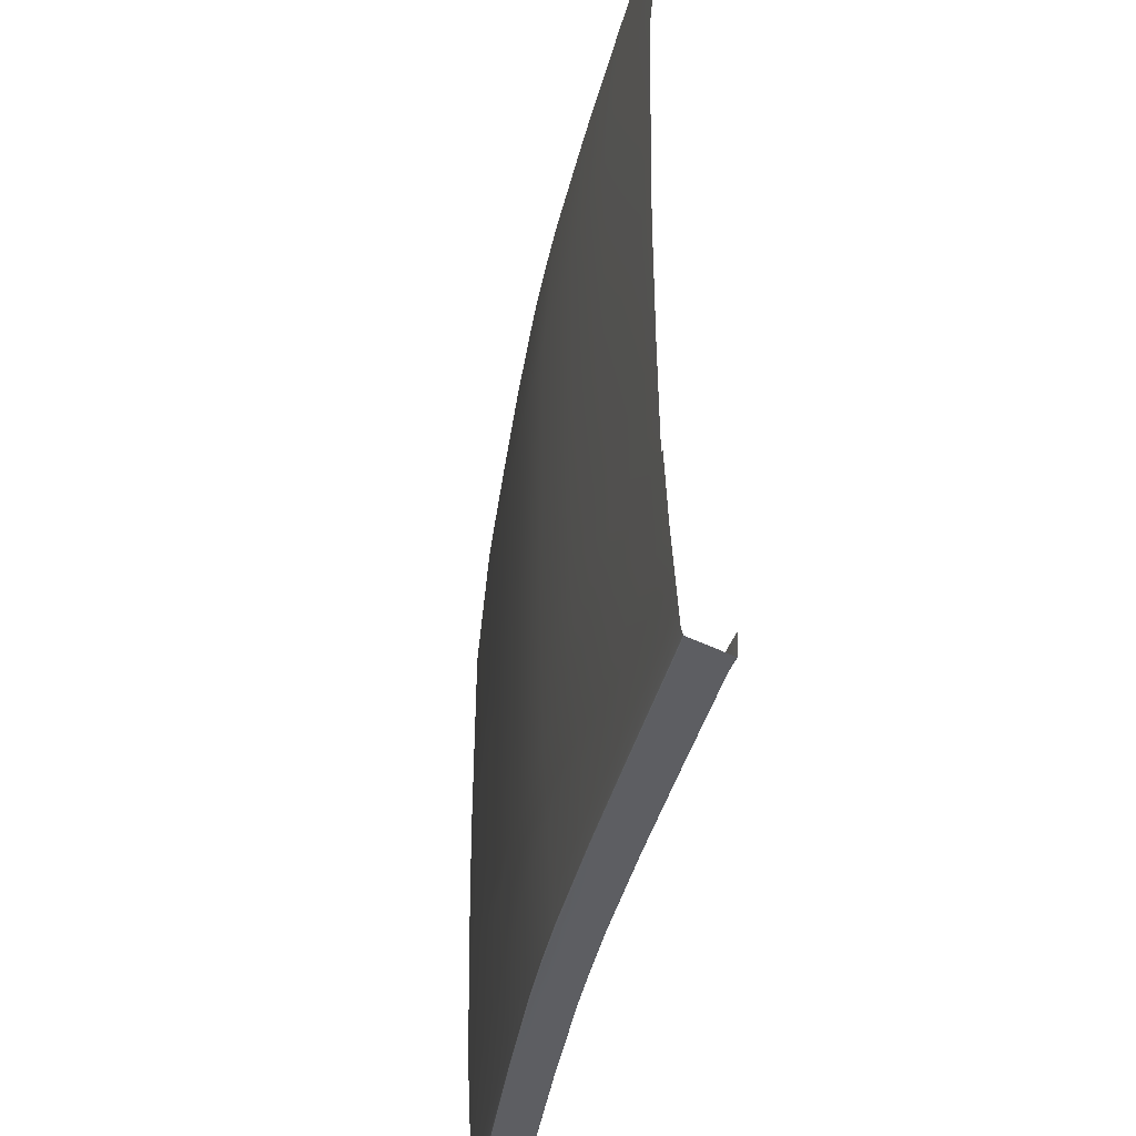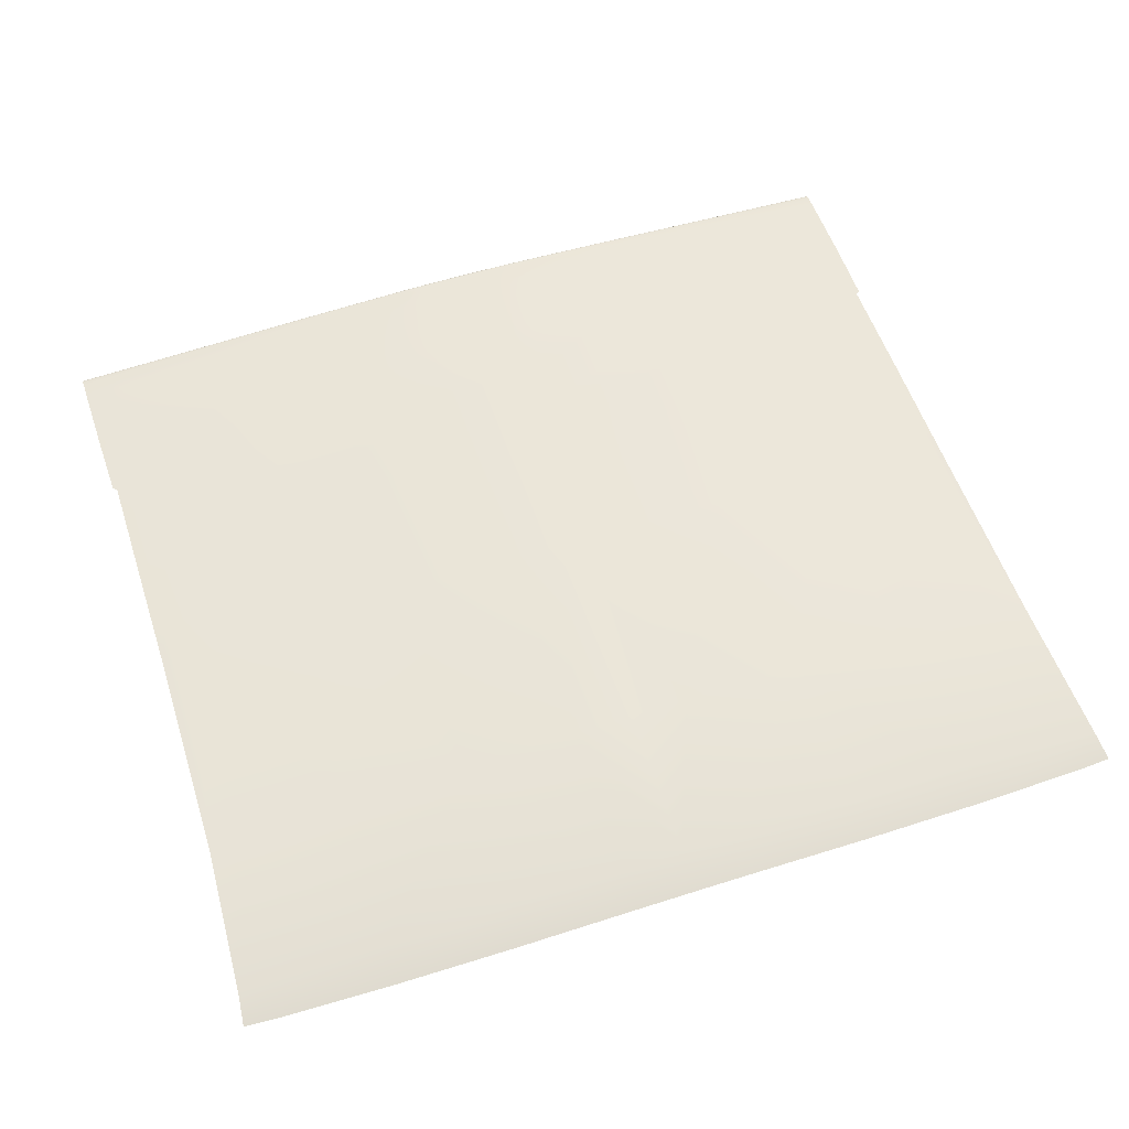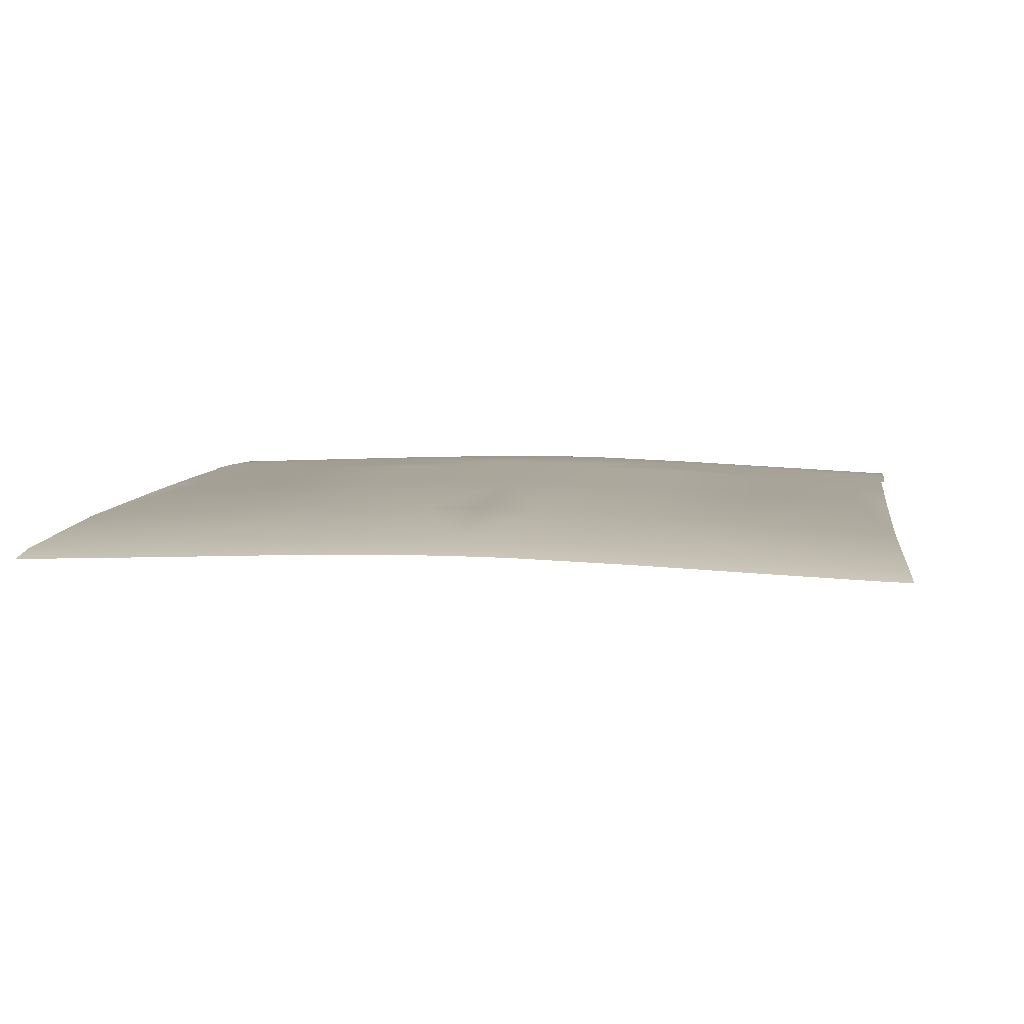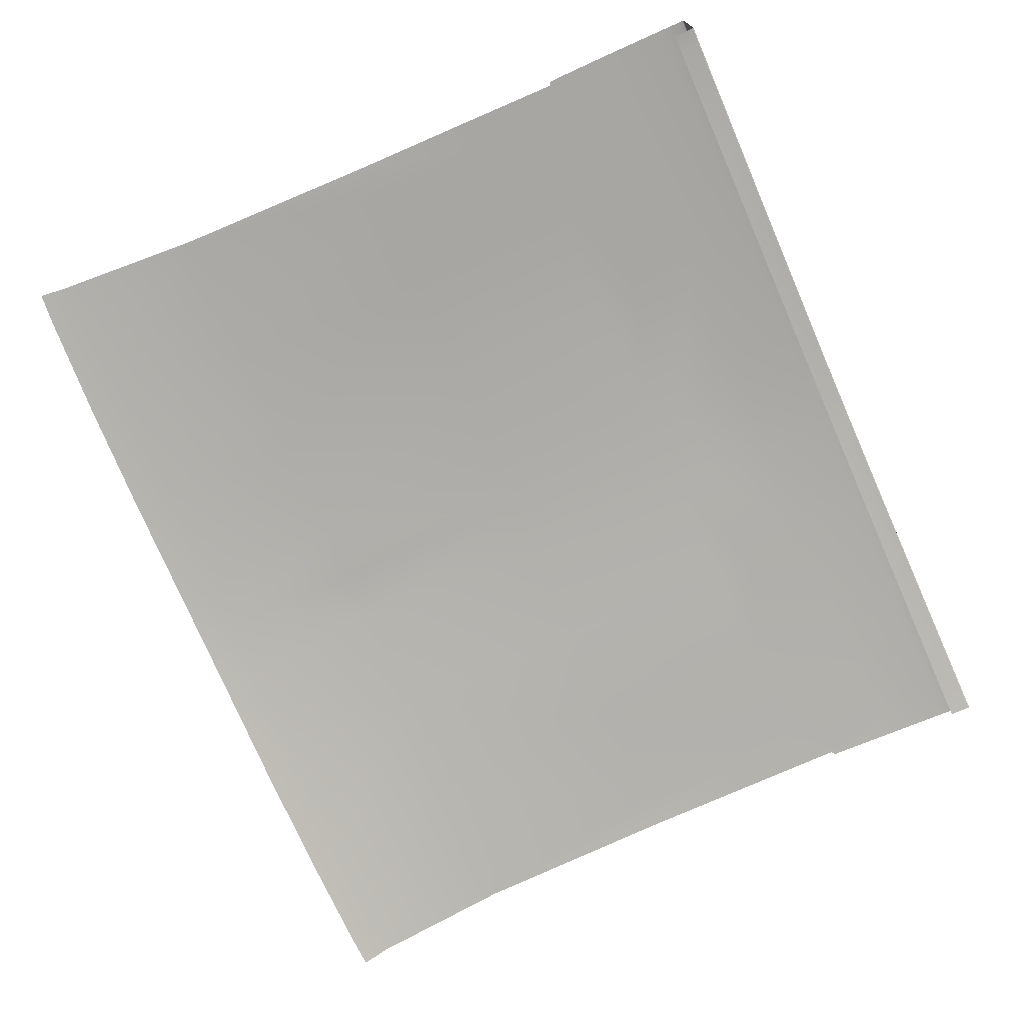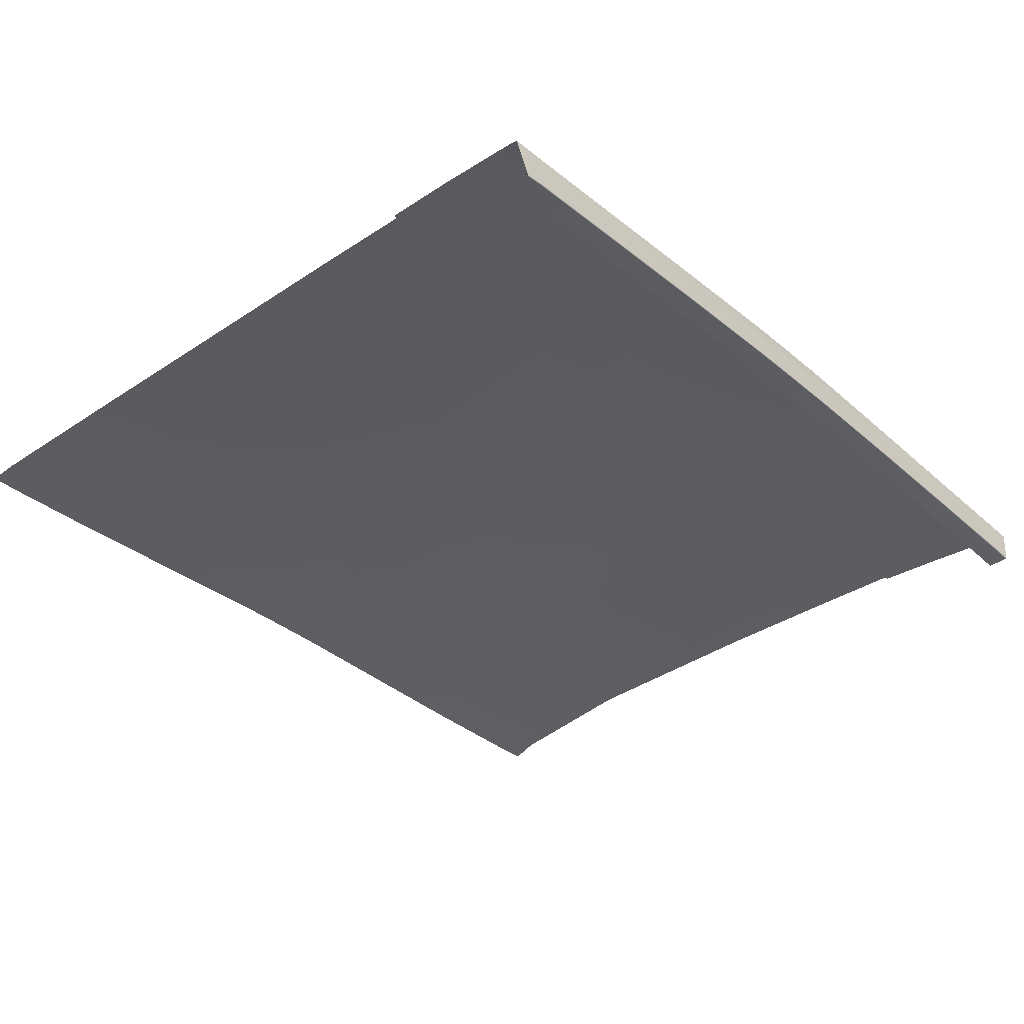
<metadata>
{"format":"obj","ext":"obj","renderer":"f3d","projection":"perspective","resolution":1024,"background":"white","views":[{"elev":-38.5,"azim":-100.7,"up":"+Z"},{"elev":57.4,"azim":-18.4,"up":"+Y"},{"elev":8.1,"azim":9.1,"up":"+Y"},{"elev":-77.8,"azim":113.6,"up":"+Y"},{"elev":-35.3,"azim":132.0,"up":"+Y"}]}
</metadata>
<code>
g model_car_42_body_roof_LOD1
v 0.06731 1.172 -0.5815
v -1.788e-07 1.172 -0.5815
v -1.788e-07 1.171 -0.6539
v 0.06732 1.17 -0.6539
v -1.788e-07 1.17 -0.7014
v 0.06731 1.169 -0.7015
v 0.06725 1.174 -0.4331
v 0.203 1.169 -0.4331
v 0.203 1.167 -0.5815
v -1.788e-07 1.174 -0.4331
v 0.06777 1.172 -0.1818
v -1.788e-07 1.173 -0.1818
v 0.06733 1.165 -0.783
v -1.788e-07 1.166 -0.783
v 0.06754 1.16 -0.8641
v -1.788e-07 1.16 -0.8641
v -1.788e-07 1.159 -0.005476
v 0.06936 1.159 -0.005539
v 0.2045 1.167 -0.1819
v 0.2092 1.154 -0.005828
v 0.3469 1.147 -0.005743
v 0.3525 1.137 0.03542
v 0.213 1.144 0.03879
v 0.3394 1.16 -0.1817
v 0.3369 1.162 -0.4329
v 0.4653 1.155 -0.4326
v 0.4688 1.153 -0.1813
v 0.5062 1.151 -0.1811
v 0.5023 1.153 -0.4325
v 0.4648 1.154 -0.581
v 0.5017 1.152 -0.5809
v 0.517 1.137 -0.004972
v 0.479 1.14 -0.005217
v 0.5207 1.13 0.02694
v 0.4822 1.131 0.02985
v 0.3368 1.161 -0.5813
v 0.3366 1.16 -0.6538
v 0.4645 1.153 -0.6534
v 0.4641 1.152 -0.701
v 0.3364 1.159 -0.7013
v 0.2029 1.165 -0.7015
v 0.3363 1.156 -0.7828
v 0.203 1.161 -0.783
v 0.3369 1.15 -0.8638
v 0.2035 1.155 -0.864
v 0.203 1.166 -0.6539
v 0.5011 1.151 -0.6699
v 0.5009 1.15 -0.7014
v 0.4645 1.144 -0.8636
v 0.4639 1.149 -0.7825
v 0.5068 1.147 -0.7822
v 0.5074 1.142 -0.8633
v 0.337 1.148 -0.8849
v 0.4644 1.142 -0.8847
v 0.337 1.147 -0.8907
v 0.4644 1.141 -0.8911
v 0.5074 1.14 -0.8849
v 0.5075 1.139 -0.8913
v 0.2036 1.153 -0.8851
v 0.4645 1.141 -0.8924
v 0.337 1.147 -0.8919
v 0.5055 1.15 -0.7047
v 0.4645 1.14 -0.8925
v 0.5075 1.139 -0.8927
v 0.5074 1.137 -0.8929
v 0.4644 1.139 -0.8927
v 0.337 1.146 -0.892
v 0.337 1.145 -0.8921
v 0.4689 1.12 -0.8947
v 0.3389 1.126 -0.8942
v 0.2036 1.151 -0.8916
v 0.2042 1.131 -0.8937
v 0.34 1.103 -0.8966
v 0.204 1.109 -0.8961
v 0.2039 1.108 -0.8962
v 0.3399 1.102 -0.8967
v 0.3399 1.101 -0.8959
v 0.2039 1.107 -0.8956
v 0.34 1.101 -0.8952
v 0.4725 1.095 -0.8956
v 0.4725 1.095 -0.8963
v 0.2036 1.107 -0.8949
v 0.34 1.101 -0.8729
v 0.4727 1.094 -0.8727
v 0.4725 1.095 -0.8973
v 0.4942 1.093 -0.8966
v 0.4944 1.093 -0.8974
v 0.4726 1.097 -0.8972
v 0.4942 1.093 -0.8959
v 0.4939 1.092 -0.873
v 0.4947 1.094 -0.8974
v 0.5017 1.118 -0.8949
v 0.494 1.092 -0.872
v 0.4727 1.094 -0.8717
v 0.34 1.101 -0.8718
v 0.204 1.107 -0.873
v 0.204 1.107 -0.872
v 0.06728 1.111 -0.8948
v 0.06755 1.111 -0.8731
v -1.788e-07 1.111 -0.8731
v 0.06754 1.11 -0.8721
v -1.788e-07 1.111 -0.8721
v -1.788e-07 1.112 -0.8946
v -1.788e-07 1.112 -0.8954
v 0.06752 1.111 -0.8955
v -1.788e-07 1.112 -0.8958
v 0.06753 1.112 -0.8959
v 0.06754 1.113 -0.8958
v -1.788e-07 1.113 -0.8956
v -1.788e-07 1.136 -0.8932
v 0.06775 1.136 -0.8934
v -1.788e-07 1.155 -0.8912
v 0.06761 1.155 -0.8913
v -1.788e-07 1.158 -0.8921
v 0.06762 1.157 -0.8921
v -1.788e-07 1.158 -0.892
v 0.06762 1.157 -0.892
v 0.2036 1.152 -0.8918
v 0.2036 1.153 -0.8917
v 0.06762 1.157 -0.8908
v 0.2036 1.153 -0.8906
v 0.0676 1.158 -0.8853
v -1.788e-07 1.158 -0.8852
v -1.788e-07 1.158 -0.8908
v 0.07091 1.148 0.03984
v -1.788e-07 1.149 0.03995
v 0.5075 1.139 -0.8926
v -0.06731 1.172 -0.5815
v -0.06732 1.17 -0.6539
v -1.788e-07 1.171 -0.6539
v -1.788e-07 1.172 -0.5815
v -1.788e-07 1.17 -0.7014
v -0.06731 1.169 -0.7015
v -0.06725 1.174 -0.4331
v -0.203 1.169 -0.4331
v -0.203 1.167 -0.5815
v -1.788e-07 1.174 -0.4331
v -0.06777 1.172 -0.1818
v -1.788e-07 1.173 -0.1818
v -0.06733 1.165 -0.783
v -1.788e-07 1.166 -0.783
v -0.06754 1.16 -0.8641
v -1.788e-07 1.16 -0.8641
v -1.788e-07 1.159 -0.005476
v -0.06936 1.159 -0.005539
v -0.2045 1.167 -0.1819
v -0.2092 1.154 -0.005828
v -0.3469 1.147 -0.005743
v -0.3525 1.137 0.03542
v -0.213 1.144 0.03879
v -0.3394 1.16 -0.1817
v -0.3369 1.162 -0.4329
v -0.4653 1.155 -0.4326
v -0.4688 1.153 -0.1813
v -0.5062 1.151 -0.1811
v -0.5023 1.153 -0.4325
v -0.4648 1.154 -0.581
v -0.5017 1.152 -0.5809
v -0.517 1.137 -0.004972
v -0.479 1.14 -0.005217
v -0.5207 1.13 0.02694
v -0.4822 1.131 0.02985
v -0.3368 1.161 -0.5813
v -0.3366 1.16 -0.6538
v -0.4645 1.153 -0.6534
v -0.4641 1.152 -0.701
v -0.3364 1.159 -0.7013
v -0.2029 1.165 -0.7015
v -0.3363 1.156 -0.7828
v -0.203 1.161 -0.783
v -0.3369 1.15 -0.8638
v -0.2035 1.155 -0.864
v -0.203 1.166 -0.6539
v -0.5011 1.151 -0.6699
v -0.5009 1.15 -0.7014
v -0.4645 1.144 -0.8636
v -0.4639 1.149 -0.7825
v -0.5068 1.147 -0.7822
v -0.5074 1.142 -0.8633
v -0.337 1.148 -0.8849
v -0.4644 1.142 -0.8847
v -0.337 1.147 -0.8907
v -0.4644 1.141 -0.8911
v -0.5074 1.14 -0.8849
v -0.5075 1.139 -0.8913
v -0.2036 1.153 -0.8851
v -0.4645 1.141 -0.8924
v -0.337 1.147 -0.8919
v -0.5055 1.15 -0.7047
v -0.4645 1.14 -0.8925
v -0.5075 1.139 -0.8927
v -0.5074 1.137 -0.8929
v -0.4644 1.139 -0.8927
v -0.337 1.146 -0.892
v -0.337 1.145 -0.8921
v -0.4689 1.12 -0.8947
v -0.3389 1.126 -0.8942
v -0.2036 1.151 -0.8916
v -0.2042 1.131 -0.8937
v -0.34 1.103 -0.8966
v -0.204 1.109 -0.8961
v -0.2039 1.108 -0.8962
v -0.3399 1.102 -0.8967
v -0.3399 1.101 -0.8959
v -0.2039 1.107 -0.8956
v -0.34 1.101 -0.8952
v -0.4725 1.095 -0.8956
v -0.4725 1.095 -0.8963
v -0.2036 1.107 -0.8949
v -0.3401 1.101 -0.8729
v -0.4727 1.094 -0.8727
v -0.4725 1.095 -0.8973
v -0.4942 1.093 -0.8966
v -0.4944 1.093 -0.8974
v -0.4726 1.097 -0.8972
v -0.4942 1.093 -0.8959
v -0.4939 1.092 -0.873
v -0.4947 1.094 -0.8974
v -0.5017 1.118 -0.8949
v -0.494 1.092 -0.872
v -0.4727 1.094 -0.8717
v -0.34 1.101 -0.8718
v -0.204 1.107 -0.873
v -0.204 1.107 -0.872
v -0.06728 1.111 -0.8948
v -0.06755 1.111 -0.8731
v -1.788e-07 1.111 -0.8731
v -0.06754 1.11 -0.8721
v -1.788e-07 1.111 -0.8721
v -1.788e-07 1.112 -0.8946
v -1.788e-07 1.112 -0.8954
v -0.06752 1.111 -0.8955
v -1.788e-07 1.112 -0.8958
v -0.06753 1.112 -0.8959
v -0.06754 1.113 -0.8958
v -1.788e-07 1.113 -0.8956
v -1.788e-07 1.136 -0.8932
v -0.06775 1.136 -0.8934
v -1.788e-07 1.155 -0.8912
v -0.06761 1.155 -0.8913
v -1.788e-07 1.158 -0.8921
v -0.06762 1.157 -0.8921
v -1.788e-07 1.158 -0.892
v -0.06762 1.157 -0.892
v -0.2036 1.152 -0.8918
v -0.2036 1.153 -0.8917
v -0.06762 1.157 -0.8908
v -0.2036 1.153 -0.8906
v -0.0676 1.158 -0.8853
v -1.788e-07 1.158 -0.8852
v -1.788e-07 1.158 -0.8908
v -0.07091 1.148 0.03984
v -1.788e-07 1.149 0.03995
v -0.5075 1.139 -0.8926
g model_car_42_body_roof_LOD1_0
f 3 2 1
f 4 3 1
f 5 3 4
f 6 5 4
f 1 2 7
f 1 7 8
f 9 1 8
f 4 1 9
f 2 10 7
f 7 10 11
f 8 7 11
f 10 12 11
f 5 6 13
f 14 5 13
f 14 13 15
f 16 14 15
f 12 17 11
f 17 18 11
f 19 11 18
f 19 8 11
f 20 19 18
f 19 20 21
f 21 20 22
f 20 23 22
f 24 19 21
f 19 24 25
f 25 24 26
f 24 27 26
f 24 21 27
f 8 19 25
f 26 27 28
f 29 26 28
f 30 26 29
f 26 30 25
f 31 30 29
f 28 27 32
f 27 33 32
f 33 21 22
f 21 33 27
f 32 33 34
f 33 35 34
f 35 33 22
f 30 36 25
f 36 30 37
f 30 38 37
f 38 30 31
f 38 39 37
f 39 40 37
f 40 41 37
f 41 40 42
f 43 41 42
f 43 42 44
f 45 43 44
f 41 46 37
f 39 38 47
f 48 39 47
f 49 44 42
f 50 49 42
f 50 42 40
f 39 50 40
f 49 50 51
f 52 49 51
f 53 44 49
f 54 53 49
f 54 49 52
f 55 53 54
f 56 55 54
f 56 54 57
f 57 54 52
f 58 56 57
f 44 53 59
f 45 44 59
f 59 53 55
f 55 56 60
f 61 55 60
f 62 51 50
f 39 62 50
f 62 39 48
f 60 63 61
f 64 63 60
f 64 65 63
f 65 66 63
f 63 66 67
f 63 67 61
f 66 68 67
f 66 69 68
f 69 70 68
f 68 70 71
f 70 72 71
f 72 70 73
f 74 72 73
f 75 74 73
f 76 75 73
f 75 76 77
f 78 75 77
f 78 77 79
f 80 79 77
f 81 80 77
f 81 77 76
f 82 78 79
f 79 80 83
f 80 84 83
f 85 76 73
f 85 81 76
f 81 85 86
f 85 87 86
f 88 85 73
f 81 86 89
f 80 81 89
f 80 89 84
f 89 90 84
f 91 87 85
f 88 91 85
f 92 91 88
f 69 92 88
f 70 69 88
f 73 70 88
f 92 69 66
f 65 92 66
f 84 90 93
f 94 84 93
f 83 84 94
f 95 83 94
f 83 95 96
f 95 97 96
f 79 83 96
f 82 79 96
f 82 96 98
f 96 99 98
f 99 96 97
f 98 99 100
f 100 99 101
f 101 99 97
f 102 100 101
f 103 98 100
f 103 104 98
f 104 105 98
f 82 98 105
f 104 106 105
f 106 107 105
f 108 107 106
f 109 108 106
f 109 110 108
f 110 111 108
f 111 110 112
f 113 111 112
f 113 112 114
f 115 113 114
f 115 114 116
f 117 115 116
f 78 105 107
f 78 82 105
f 75 78 107
f 108 111 74
f 107 108 74
f 75 107 74
f 111 72 74
f 72 111 113
f 71 72 113
f 115 117 118
f 118 71 113
f 115 118 113
f 117 119 118
f 117 120 119
f 120 121 119
f 121 120 59
f 120 122 59
f 123 122 120
f 124 123 120
f 124 120 117
f 116 124 117
f 123 16 122
f 16 15 122
f 122 15 59
f 121 55 119
f 121 59 55
f 55 61 119
f 118 119 61
f 67 118 61
f 15 45 59
f 15 13 45
f 13 43 45
f 13 6 43
f 6 41 43
f 41 6 4
f 46 41 4
f 46 4 9
f 46 9 37
f 9 36 37
f 36 9 25
f 9 8 25
f 67 68 118
f 68 71 118
f 47 38 31
f 17 126 125
f 18 17 125
f 20 18 125
f 23 20 125
f 127 64 60
f 60 56 127
f 56 58 127
f 130 129 128
f 131 130 128
f 130 132 129
f 132 133 129
f 131 128 134
f 134 128 135
f 128 136 135
f 128 129 136
f 137 131 134
f 137 134 138
f 134 135 138
f 139 137 138
f 133 132 140
f 132 141 140
f 140 141 142
f 141 143 142
f 144 139 138
f 145 144 138
f 138 146 145
f 135 146 138
f 146 147 145
f 147 146 148
f 147 148 149
f 150 147 149
f 146 151 148
f 151 146 152
f 151 152 153
f 154 151 153
f 148 151 154
f 146 135 152
f 154 153 155
f 153 156 155
f 153 157 156
f 157 153 152
f 157 158 156
f 154 155 159
f 160 154 159
f 148 160 149
f 160 148 154
f 160 159 161
f 162 160 161
f 160 162 149
f 163 157 152
f 157 163 164
f 165 157 164
f 157 165 158
f 166 165 164
f 167 166 164
f 168 167 164
f 167 168 169
f 168 170 169
f 169 170 171
f 170 172 171
f 173 168 164
f 165 166 174
f 166 175 174
f 171 176 169
f 176 177 169
f 177 166 167
f 169 177 167
f 177 176 178
f 176 179 178
f 171 180 176
f 180 181 176
f 176 181 179
f 180 182 181
f 182 183 181
f 181 183 184
f 181 184 179
f 183 185 184
f 171 172 186
f 180 171 186
f 180 186 182
f 183 182 187
f 182 188 187
f 178 189 177
f 189 166 177
f 166 189 175
f 190 187 188
f 190 191 187
f 192 191 190
f 193 192 190
f 193 190 194
f 194 190 188
f 195 193 194
f 196 193 195
f 197 196 195
f 197 195 198
f 199 197 198
f 197 199 200
f 199 201 200
f 201 202 200
f 202 203 200
f 203 202 204
f 202 205 204
f 204 205 206
f 206 207 204
f 207 208 204
f 204 208 203
f 205 209 206
f 207 206 210
f 211 207 210
f 203 212 200
f 208 212 203
f 212 208 213
f 214 212 213
f 212 215 200
f 208 207 216
f 213 208 216
f 216 207 211
f 217 216 211
f 218 215 212
f 214 218 212
f 218 219 215
f 219 196 215
f 196 197 215
f 197 200 215
f 196 219 193
f 219 192 193
f 217 211 220
f 211 221 220
f 211 210 221
f 210 222 221
f 222 210 223
f 224 222 223
f 210 206 223
f 206 209 223
f 223 209 225
f 226 223 225
f 223 226 224
f 226 225 227
f 226 227 228
f 226 228 224
f 227 229 228
f 225 230 227
f 231 230 225
f 232 231 225
f 225 209 232
f 233 231 232
f 234 233 232
f 234 235 233
f 235 236 233
f 237 236 235
f 238 237 235
f 237 238 239
f 238 240 239
f 239 240 241
f 240 242 241
f 241 242 243
f 242 244 243
f 232 205 234
f 209 205 232
f 205 202 234
f 238 235 201
f 234 202 201
f 235 234 201
f 199 238 201
f 238 199 240
f 199 198 240
f 244 242 245
f 245 242 240
f 198 245 240
f 246 244 245
f 247 244 246
f 248 247 246
f 247 248 186
f 249 247 186
f 249 250 247
f 250 251 247
f 251 243 244
f 247 251 244
f 143 250 249
f 142 143 249
f 142 249 186
f 182 248 246
f 186 248 182
f 188 182 246
f 246 245 188
f 245 194 188
f 172 142 186
f 140 142 172
f 170 140 172
f 133 140 170
f 168 133 170
f 133 168 129
f 168 173 129
f 129 173 136
f 136 173 164
f 163 136 164
f 136 163 152
f 135 136 152
f 195 194 245
f 198 195 245
f 165 174 158
f 144 145 252
f 253 144 252
f 145 147 252
f 147 150 252
f 191 254 187
f 183 187 254
f 185 183 254

</code>
